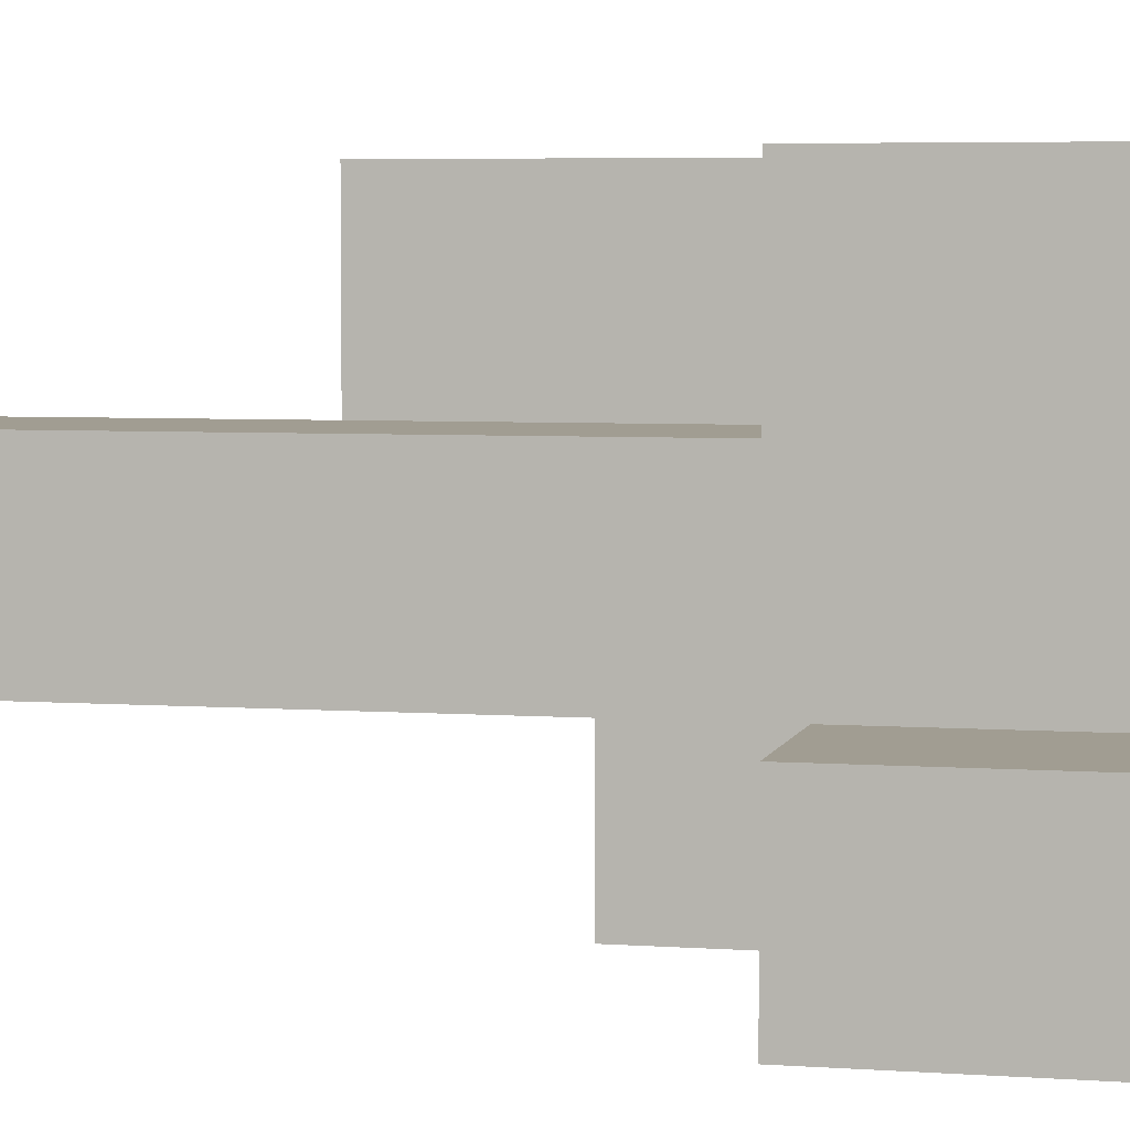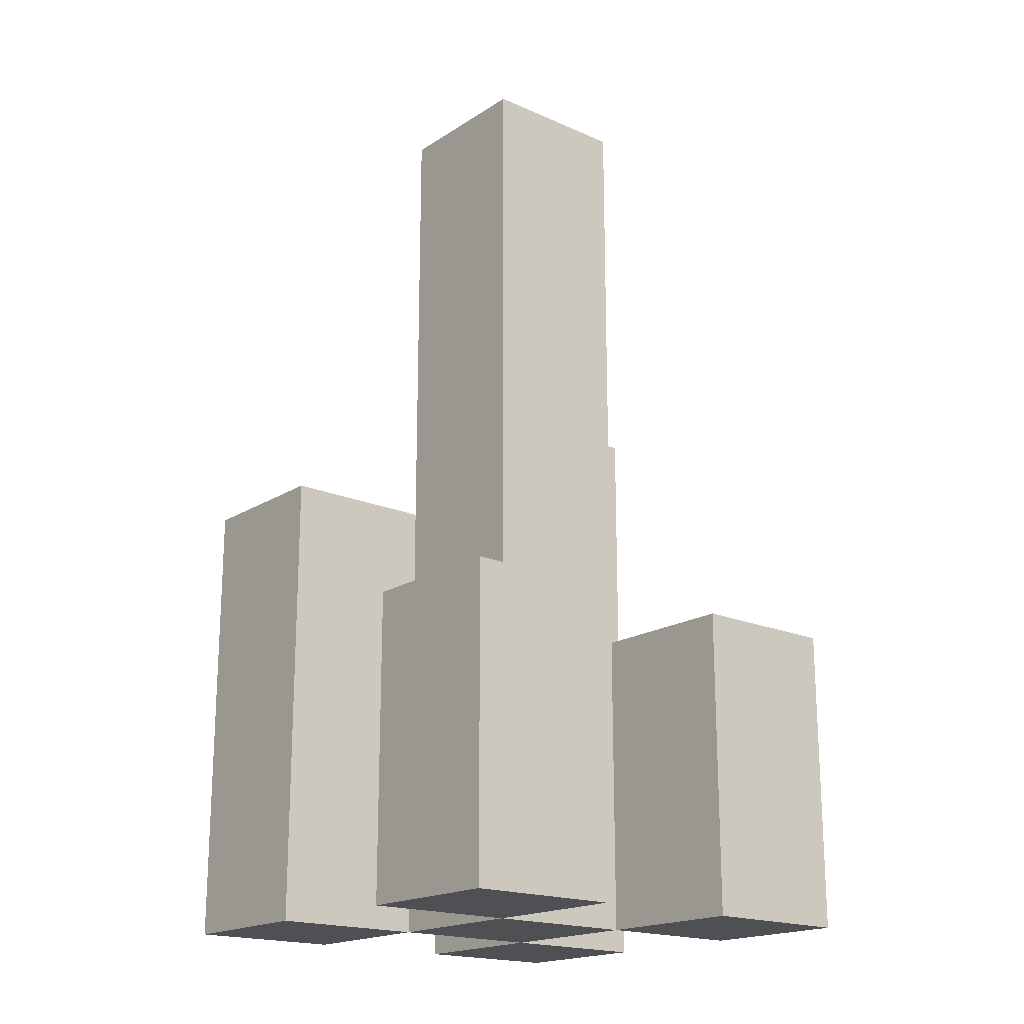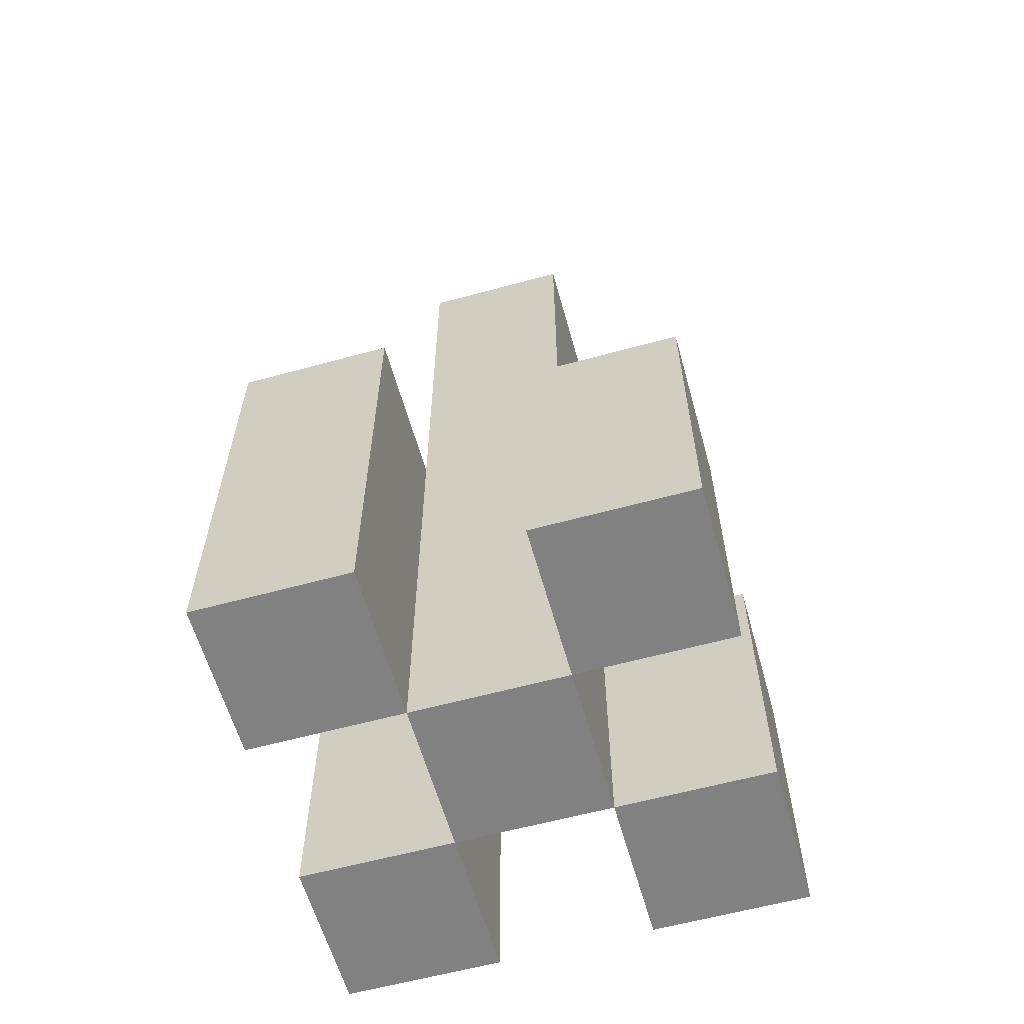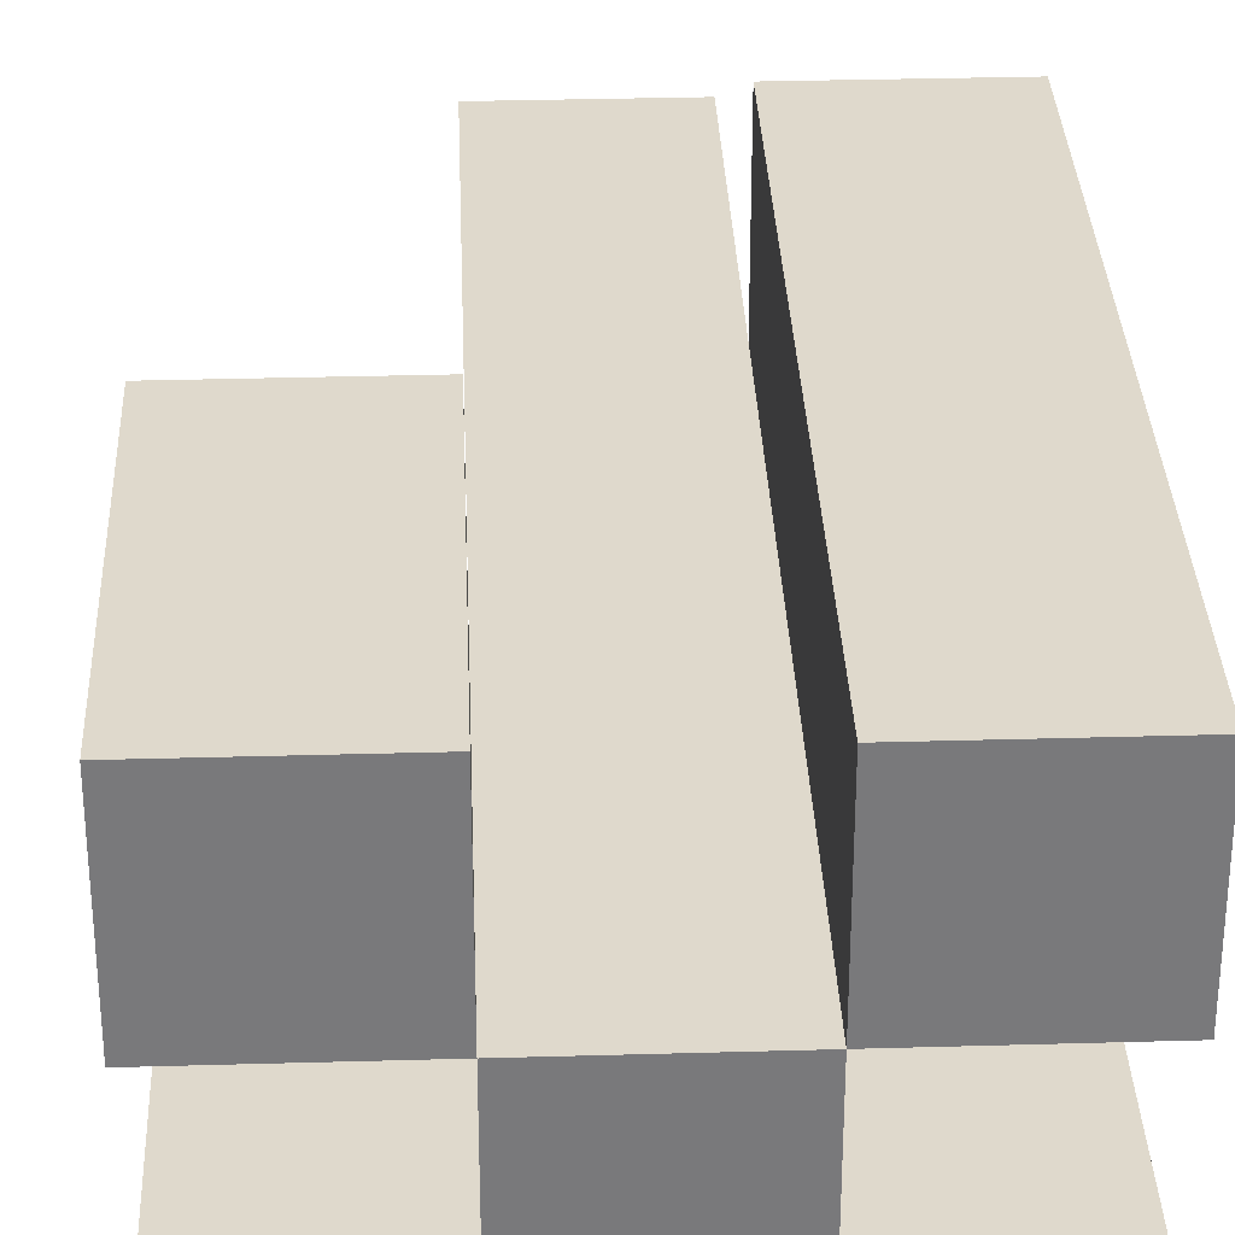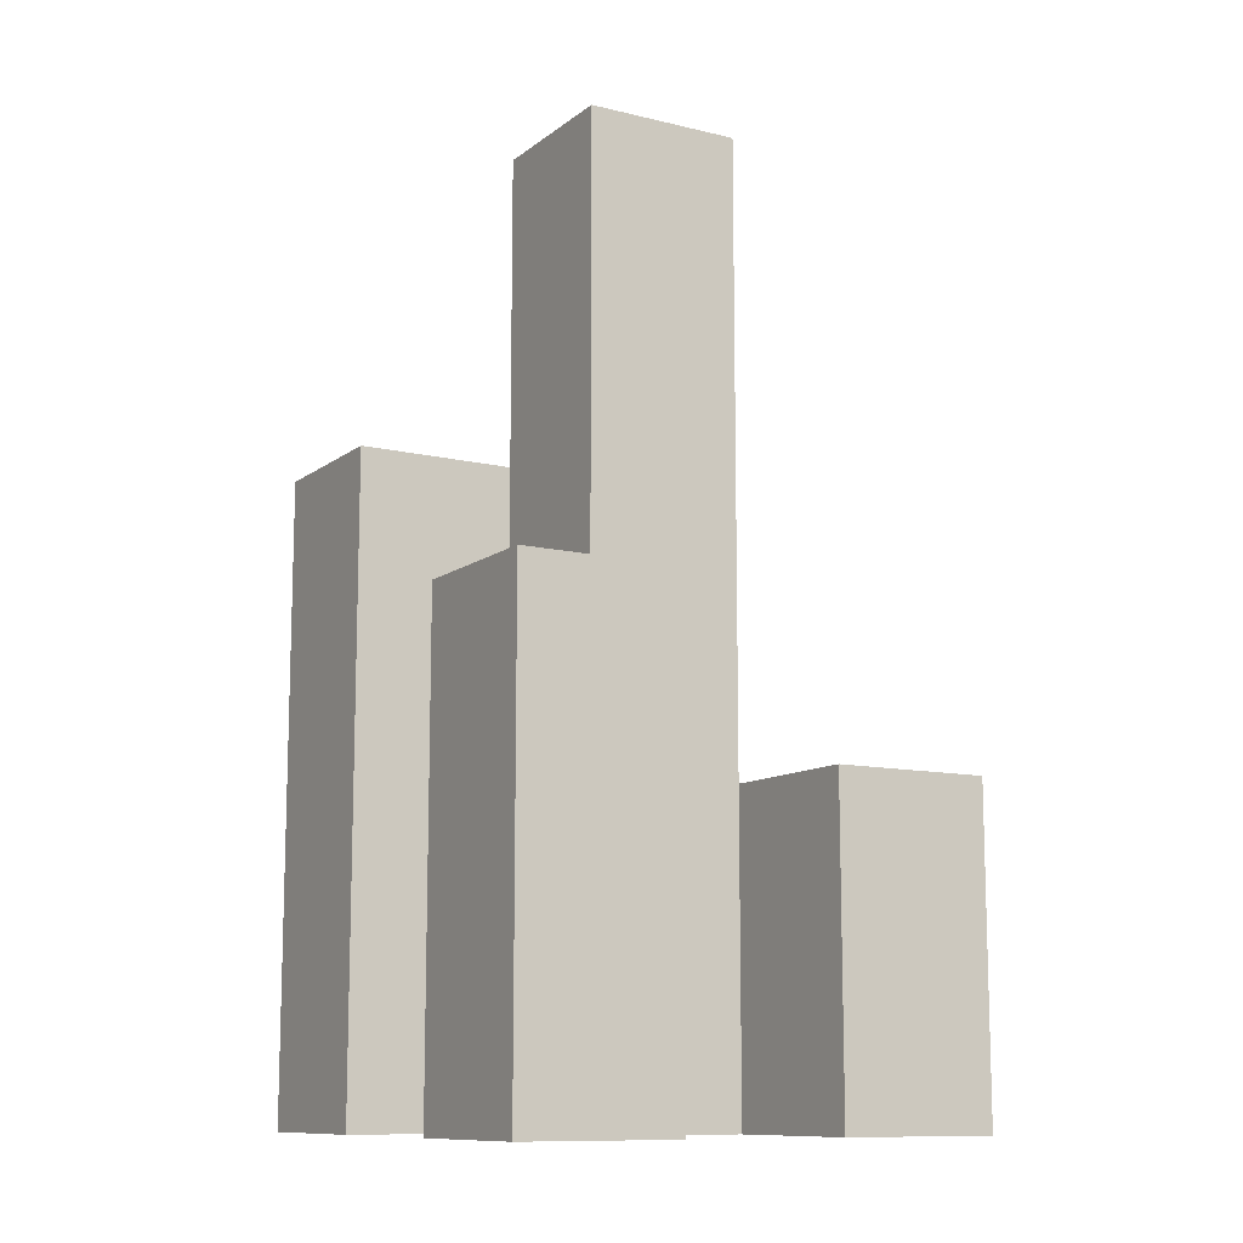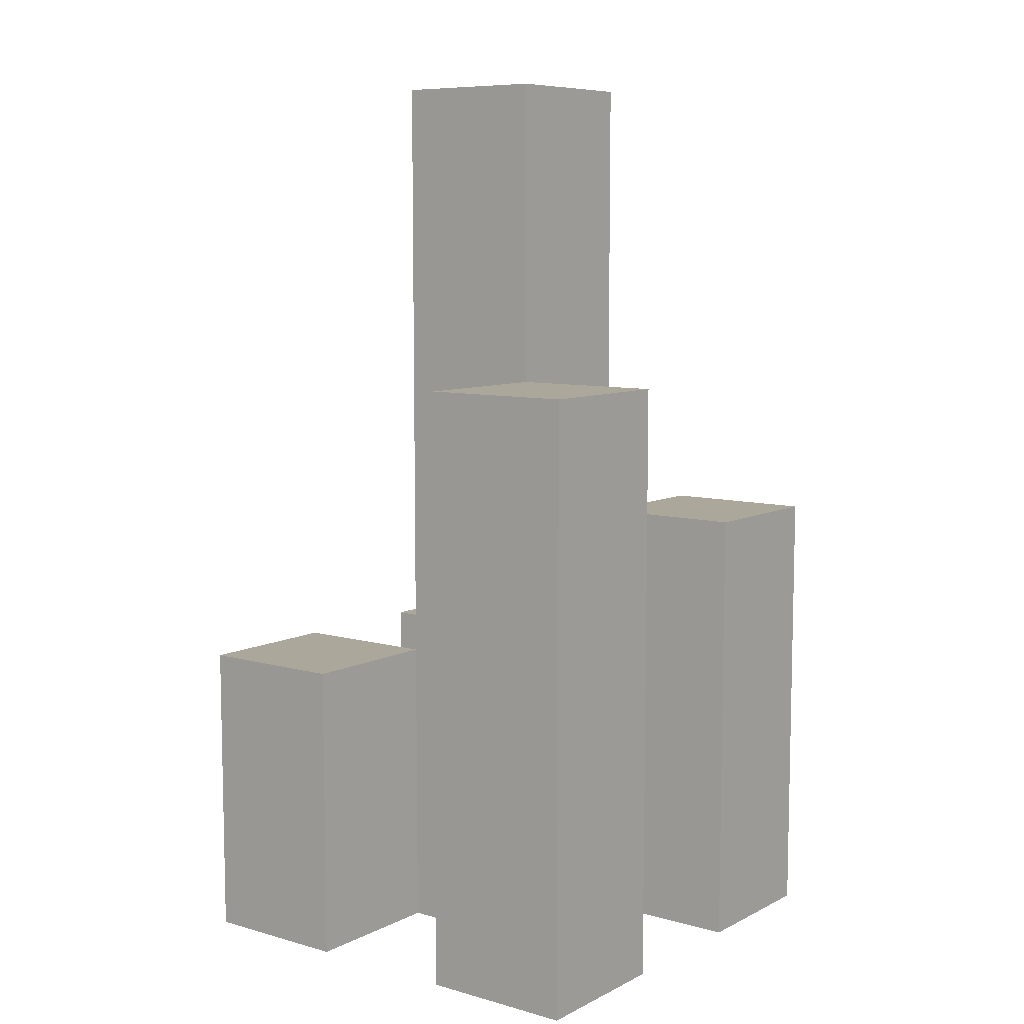
<metadata>
{"format":"obj","ext":"obj","renderer":"f3d","projection":"perspective","resolution":1024,"background":"white","views":[{"elev":4.8,"azim":-76.9,"up":"+Z"},{"elev":-18.7,"azim":-129.8,"up":"+Y"},{"elev":-60.5,"azim":-164.4,"up":"+Y"},{"elev":32.3,"azim":-2.3,"up":"+Z"},{"elev":-11.1,"azim":149.6,"up":"+Y"},{"elev":8.2,"azim":37.2,"up":"+Y"}]}
</metadata>
<code>
o
v 7.5 0.9 22.3
v 7.5 0.9 22.2
v 7.5 0.9 22.1
v 7.5 0.9 22
v 7.5 1.1 22.3
v 7.5 1.1 22.2
v 7.5 1.1 22.1
v 7.5 1.1 22
v 7.6 0.9 22.2
v 7.6 0.9 22.1
v 7.6 1.1 22.2
v 7.6 1.1 22.1
v 7.6 1.5 22.2
v 7.6 1.5 22.1
v 7.7 0.9 22.3
v 7.7 0.9 22.2
v 7.7 0.9 22.1
v 7.7 0.9 22
v 7.7 1.2 22.1
v 7.7 1.2 22
v 7.7 1.3 22.3
v 7.7 1.3 22.2
v 7.6 0.9 22.3
v 7.6 0.9 22.2
v 7.6 0.9 22.1
v 7.6 0.9 22
v 7.6 1.1 22.3
v 7.6 1.1 22.2
v 7.6 1.1 22.1
v 7.6 1.1 22
v 7.7 0.9 22.2
v 7.7 0.9 22.1
v 7.7 1.2 22.1
v 7.7 1.3 22.2
v 7.7 1.5 22.2
v 7.7 1.5 22.1
v 7.8 0.9 22.3
v 7.8 0.9 22.2
v 7.8 0.9 22.1
v 7.8 0.9 22
v 7.8 1.2 22.1
v 7.8 1.2 22
v 7.8 1.3 22.3
v 7.8 1.3 22.2
v 7.5 0.9 22.3
v 7.5 1.1 22.3
v 7.6 0.9 22.3
v 7.6 1.1 22.3
v 7.7 0.9 22.3
v 7.7 1.3 22.3
v 7.8 0.9 22.3
v 7.8 1.3 22.3
v 7.6 0.9 22.2
v 7.6 1.1 22.2
v 7.6 1.5 22.2
v 7.7 0.9 22.2
v 7.7 1.3 22.2
v 7.7 1.5 22.2
v 7.5 0.9 22.1
v 7.5 1.1 22.1
v 7.6 0.9 22.1
v 7.6 1.1 22.1
v 7.7 0.9 22.1
v 7.7 1.2 22.1
v 7.8 0.9 22.1
v 7.8 1.2 22.1
v 7.5 0.9 22.2
v 7.5 1.1 22.2
v 7.6 0.9 22.2
v 7.6 1.1 22.2
v 7.7 0.9 22.2
v 7.7 1.3 22.2
v 7.8 0.9 22.2
v 7.8 1.3 22.2
v 7.6 0.9 22.1
v 7.6 1.1 22.1
v 7.6 1.5 22.1
v 7.7 0.9 22.1
v 7.7 1.2 22.1
v 7.7 1.5 22.1
v 7.5 0.9 22
v 7.5 1.1 22
v 7.6 0.9 22
v 7.6 1.1 22
v 7.7 0.9 22
v 7.7 1.2 22
v 7.8 0.9 22
v 7.8 1.2 22
v 7.5 0.9 22.3
v 7.6 0.9 22.3
v 7.7 0.9 22.3
v 7.8 0.9 22.3
v 7.5 0.9 22.2
v 7.6 0.9 22.2
v 7.7 0.9 22.2
v 7.8 0.9 22.2
v 7.5 0.9 22.1
v 7.6 0.9 22.1
v 7.7 0.9 22.1
v 7.8 0.9 22.1
v 7.5 0.9 22
v 7.6 0.9 22
v 7.7 0.9 22
v 7.8 0.9 22
v 7.5 1.1 22.3
v 7.6 1.1 22.3
v 7.5 1.1 22.2
v 7.6 1.1 22.2
v 7.5 1.1 22.1
v 7.6 1.1 22.1
v 7.5 1.1 22
v 7.6 1.1 22
v 7.7 1.2 22.1
v 7.8 1.2 22.1
v 7.7 1.2 22
v 7.8 1.2 22
v 7.7 1.3 22.3
v 7.8 1.3 22.3
v 7.7 1.3 22.2
v 7.8 1.3 22.2
v 7.6 1.5 22.2
v 7.7 1.5 22.2
v 7.6 1.5 22.1
v 7.7 1.5 22.1
f 5 2 1
f 6 2 5
f 7 4 3
f 8 4 7
f 11 10 9
f 12 10 11
f 13 12 11
f 14 12 13
f 19 18 17
f 20 18 19
f 21 16 15
f 22 16 21
f 23 24 27
f 27 24 28
f 25 26 29
f 29 26 30
f 31 32 33
f 31 33 34
f 34 33 35
f 35 33 36
f 39 40 41
f 41 40 42
f 37 38 43
f 43 38 44
f 47 46 45
f 48 46 47
f 51 50 49
f 52 50 51
f 56 54 53
f 56 55 54
f 57 55 56
f 58 55 57
f 61 60 59
f 62 60 61
f 65 64 63
f 66 64 65
f 67 68 69
f 69 68 70
f 71 72 73
f 73 72 74
f 75 76 78
f 76 77 78
f 78 77 79
f 79 77 80
f 81 82 83
f 83 82 84
f 85 86 87
f 87 86 88
f 93 90 89
f 94 90 93
f 95 92 91
f 96 92 95
f 98 95 94
f 99 95 98
f 101 98 97
f 102 98 101
f 103 100 99
f 104 100 103
f 105 106 107
f 107 106 108
f 109 110 111
f 111 110 112
f 113 114 115
f 115 114 116
f 117 118 119
f 119 118 120
f 121 122 123
f 123 122 124

</code>
